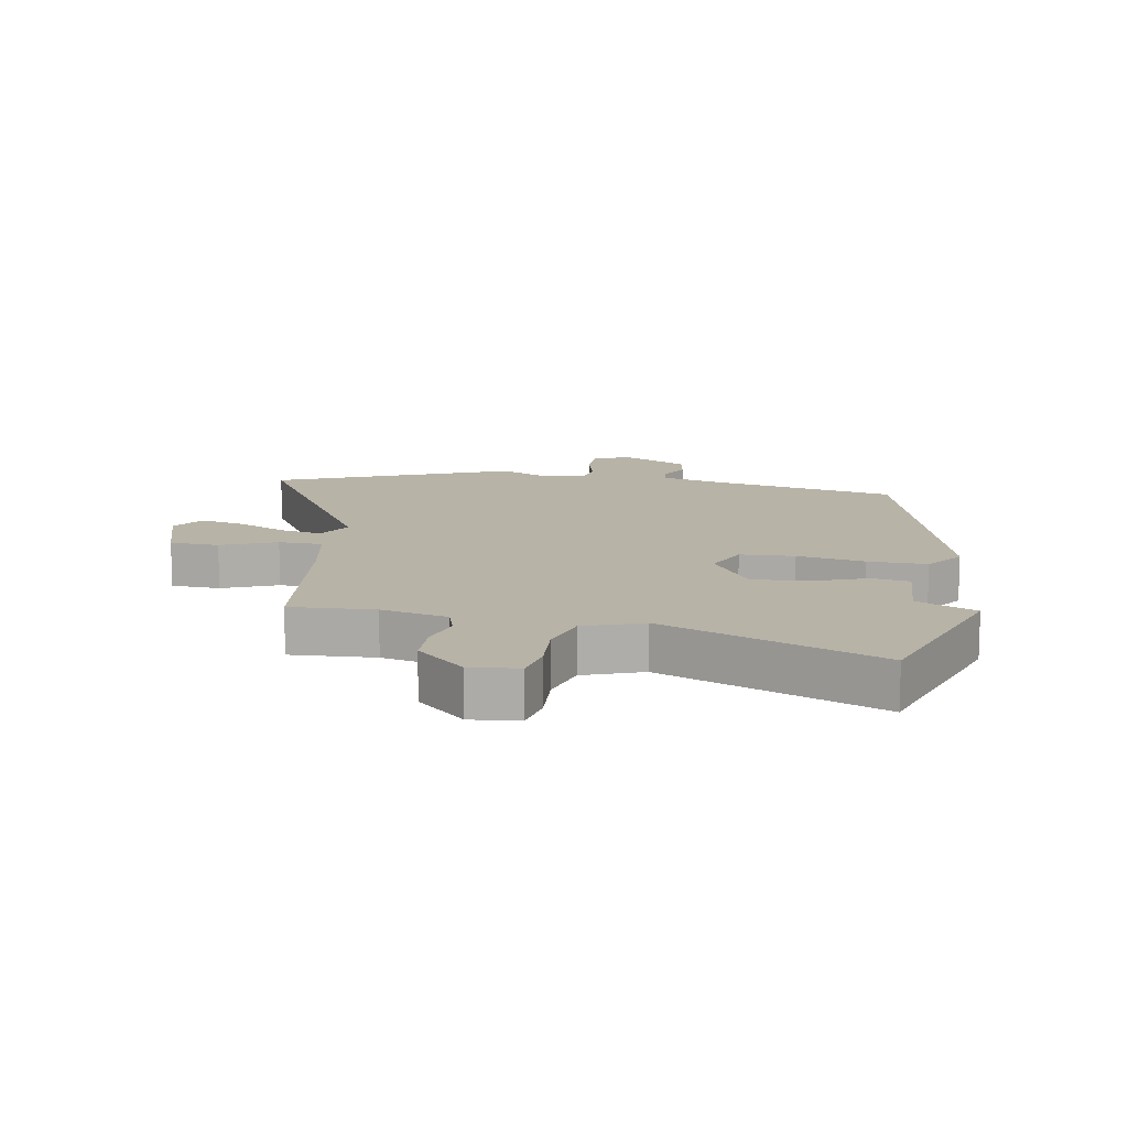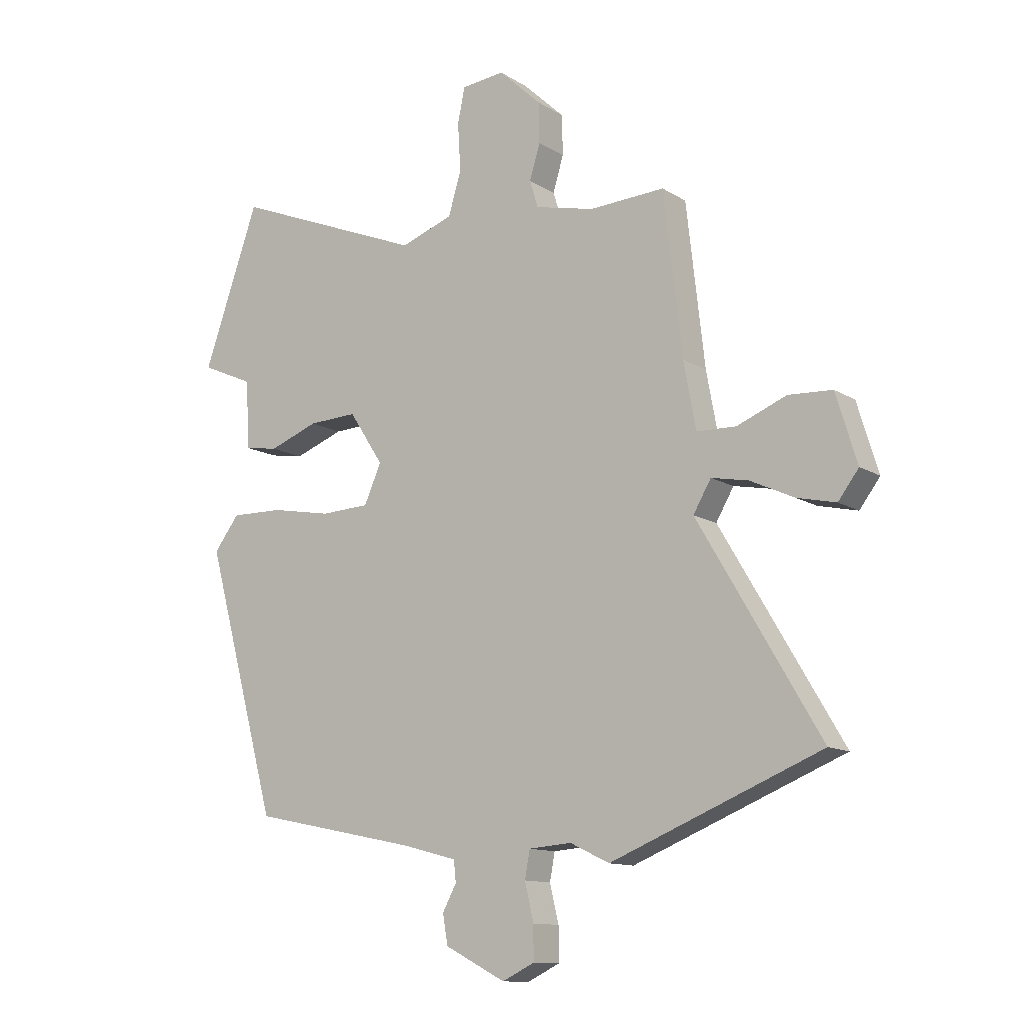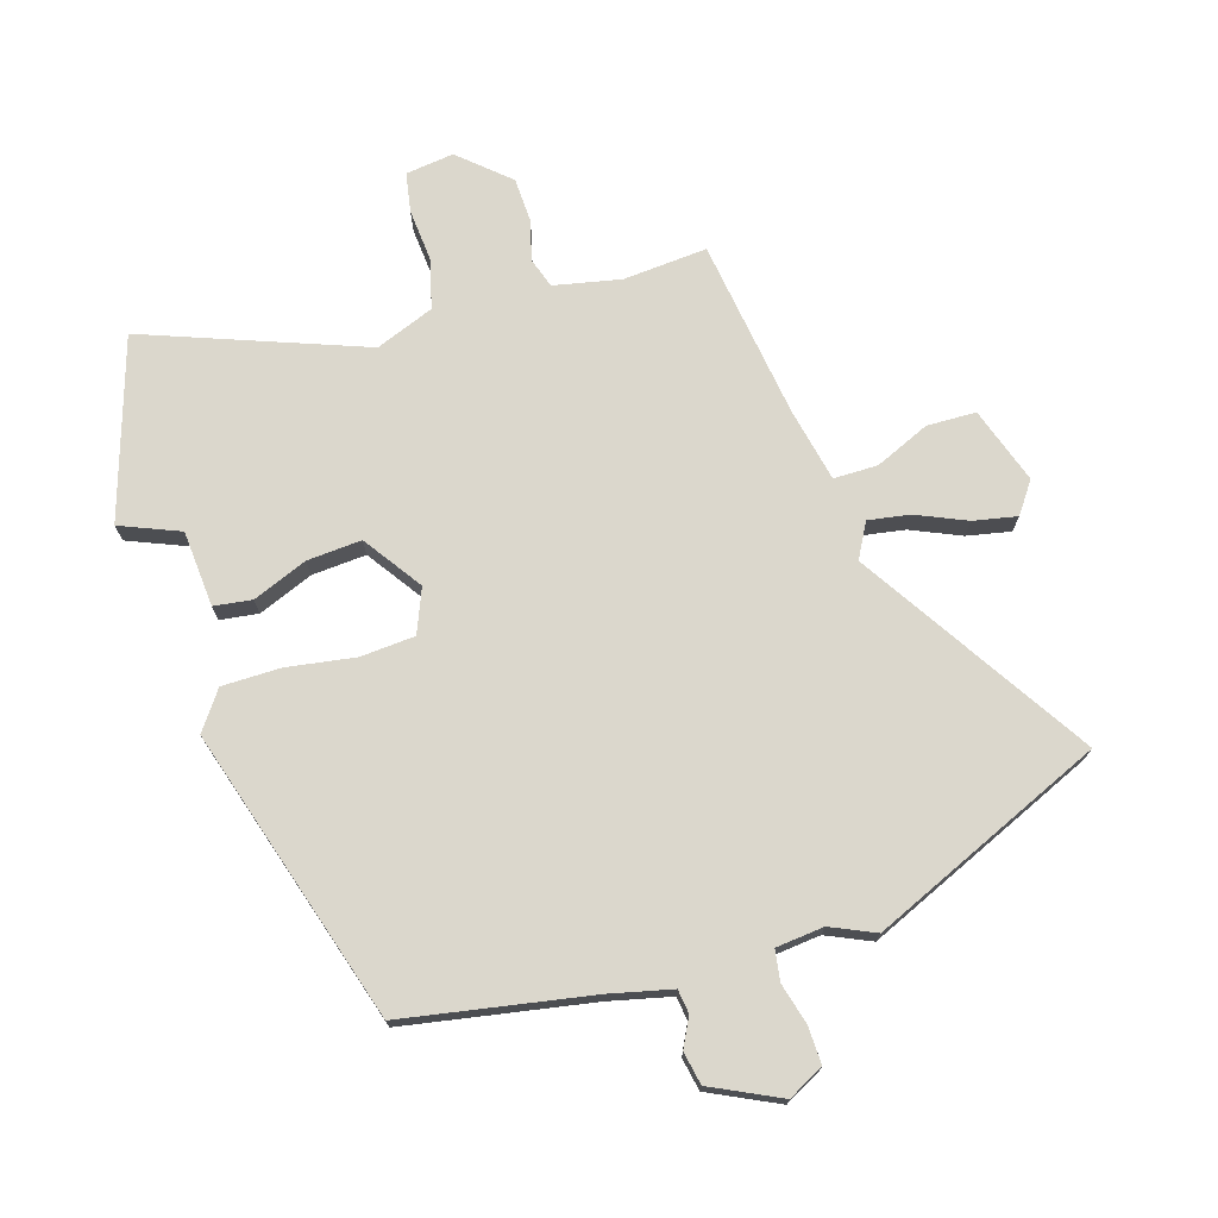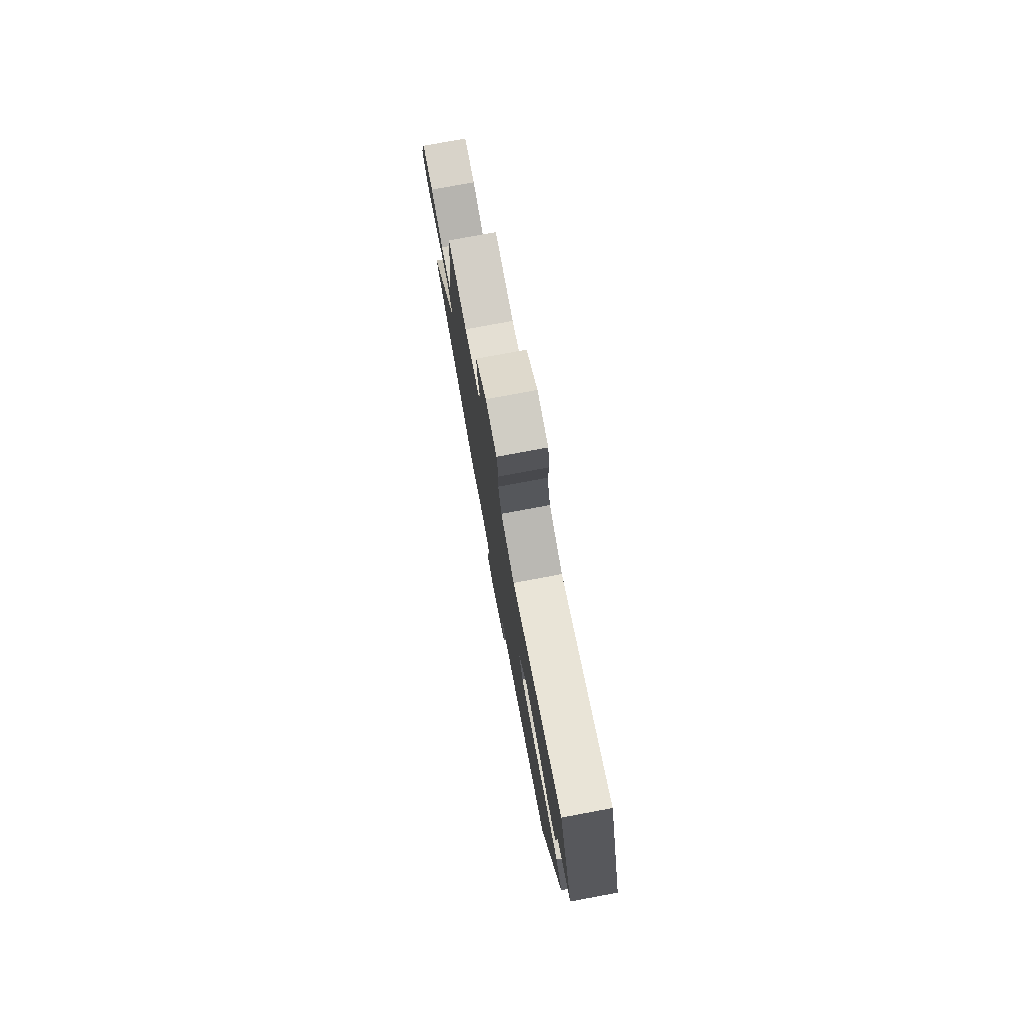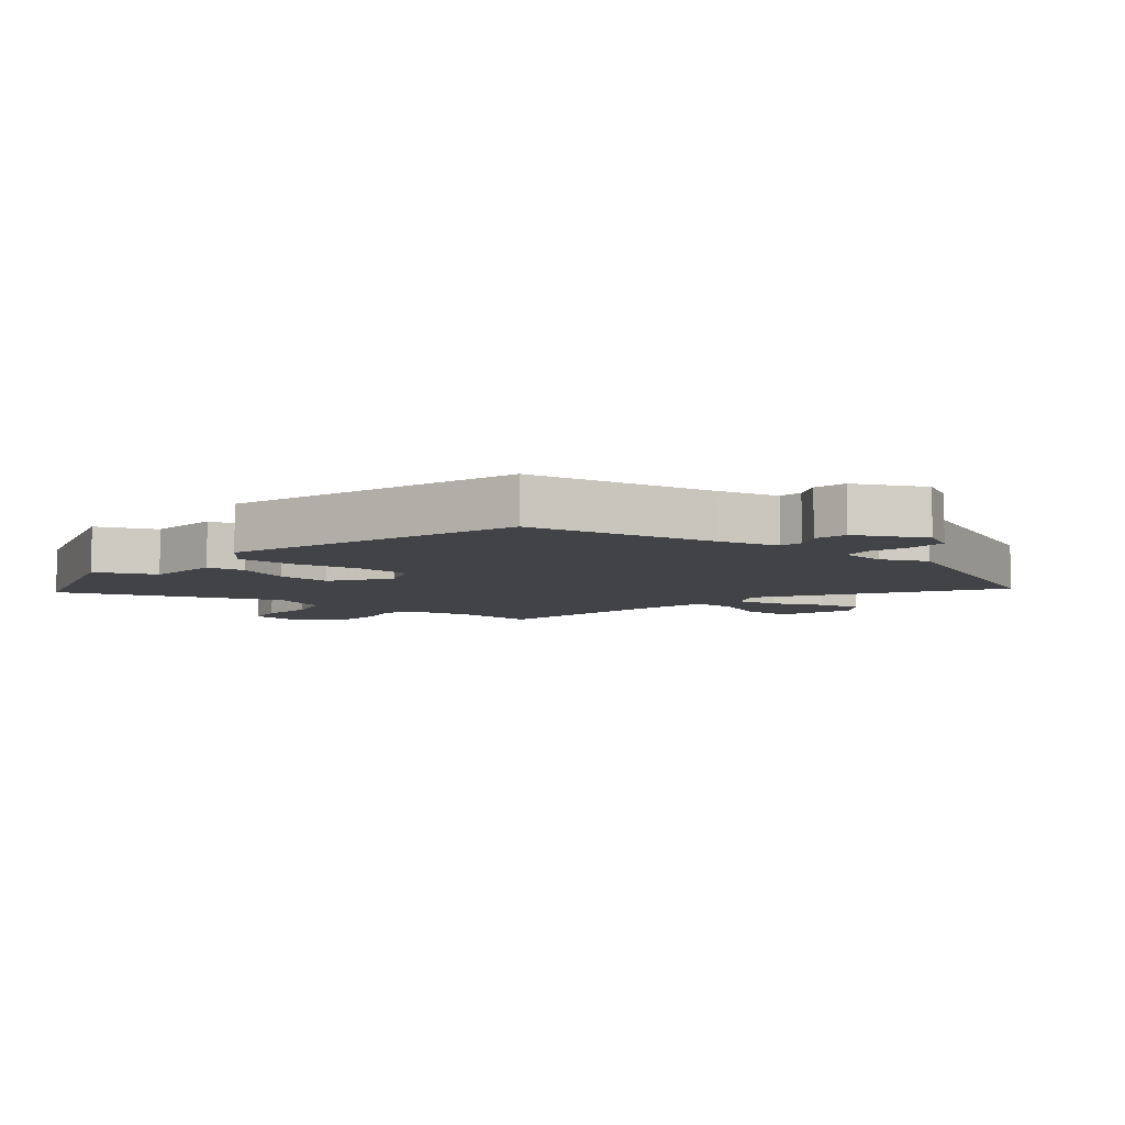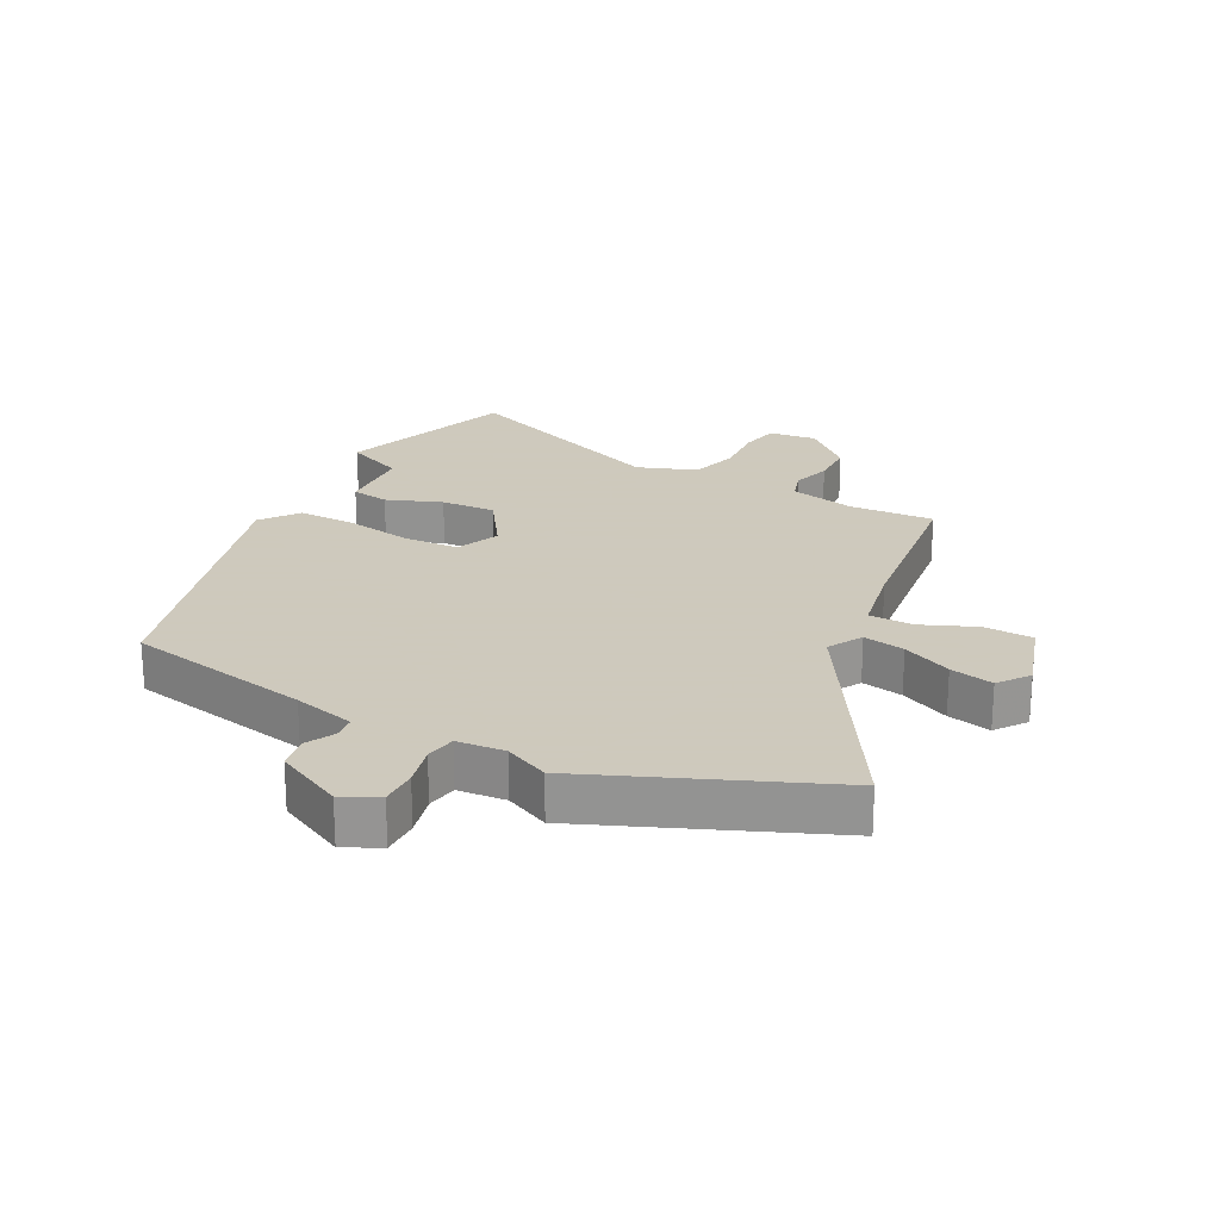
<metadata>
{"format":"obj","ext":"obj","renderer":"f3d","projection":"perspective","resolution":1024,"background":"white","views":[{"elev":12.9,"azim":9.6,"up":"+Y"},{"elev":-12.1,"azim":-144.9,"up":"+Z"},{"elev":73.1,"azim":161.4,"up":"+Y"},{"elev":78.3,"azim":79.5,"up":"+Z"},{"elev":-6.9,"azim":139.1,"up":"+Y"},{"elev":22.6,"azim":-152.9,"up":"+Y"}]}
</metadata>
<code>
v -0.304 0.07 -0.58
v -0.684 0.07 -0.426
v -0.464 0.07 -0.054
v -0.496 0.07 0.001
v -0.563 0.07 -0.012
v -0.642 0.07 -0.049
v -0.712 0.07 -0.065
v -0.749 0.07 -0.016
v -0.711 0.07 0.108
v -0.632 0.07 0.112
v -0.543 0.07 0.076
v -0.472 0.07 0.078
v -0.45 0.07 0.197
v -0.417 0.07 0.487
v -0.281 0.07 0.48
v -0.174 0.07 0.505
v -0.159 0.07 0.554
v -0.178 0.07 0.617
v -0.177 0.07 0.689
v -0.1 0.07 0.761
v -0.022 0.07 0.753
v -0.009 0.07 0.69
v -0.014 0.07 0.603
v 0.009 0.07 0.526
v 0.104 0.07 0.492
v 0.453 0.07 0.633
v 0.554 0.07 0.346
v 0.459 0.07 0.304
v 0.453 0.07 0.181
v 0.392 0.07 0.171
v 0.303 0.07 0.204
v 0.215 0.07 0.208
v 0.153 0.07 0.113
v 0.184 0.07 0.043
v 0.272 0.07 0.039
v 0.381 0.07 0.059
v 0.476 0.07 0.061
v 0.522 0.07 0.001
v 0.391 0.07 -0.475
v 0.091 0.07 -0.537
v -0.008 0.07 -0.563
v -0.012 0.07 -0.601
v 0.013 0.07 -0.647
v 0.004 0.07 -0.7
v -0.105 0.07 -0.756
v -0.163 0.07 -0.728
v -0.163 0.07 -0.668
v -0.147 0.07 -0.601
v -0.156 0.07 -0.552
v -0.233 0.07 -0.546
v -0.304 0 -0.58
v -0.684 0 -0.426
v -0.464 0 -0.054
v -0.496 0 0.001
v -0.563 0 -0.012
v -0.642 0 -0.049
v -0.712 0 -0.065
v -0.749 0 -0.016
v -0.711 0 0.108
v -0.632 0 0.112
v -0.543 0 0.076
v -0.472 0 0.078
v -0.45 0 0.197
v -0.417 0 0.487
v -0.281 0 0.48
v -0.174 0 0.505
v -0.159 0 0.554
v -0.178 0 0.617
v -0.177 0 0.689
v -0.1 0 0.761
v -0.022 0 0.753
v -0.009 0 0.69
v -0.014 0 0.603
v 0.009 0 0.526
v 0.104 0 0.492
v 0.453 0 0.633
v 0.554 0 0.346
v 0.459 0 0.304
v 0.453 0 0.181
v 0.392 0 0.171
v 0.303 0 0.204
v 0.215 0 0.208
v 0.153 0 0.113
v 0.184 0 0.043
v 0.272 0 0.039
v 0.381 0 0.059
v 0.476 0 0.061
v 0.522 0 0.001
v 0.391 0 -0.475
v 0.091 0 -0.537
v -0.008 0 -0.563
v -0.012 0 -0.601
v 0.013 0 -0.647
v 0.004 0 -0.7
v -0.105 0 -0.756
v -0.163 0 -0.728
v -0.163 0 -0.668
v -0.147 0 -0.601
v -0.156 0 -0.552
v -0.233 0 -0.546
f 46 47 48
f 45 46 48
f 44 45 48
f 43 44 48
f 42 43 48
f 41 42 48 49
f 40 41 49 50
f 39 40 50
f 38 39 50
f 37 38 50
f 36 37 50
f 35 36 50
f 28 29 30 31
f 28 31 32
f 27 28 32
f 26 27 32
f 25 26 32
f 24 25 32 33
f 21 22 23
f 20 21 23
f 19 20 23
f 18 19 23
f 17 18 23
f 16 17 23 24
f 15 16 24 33
f 15 33 34
f 14 15 34
f 13 14 34
f 9 10 11
f 8 9 11
f 7 8 11
f 6 7 11
f 5 6 11
f 4 5 11 12
f 3 4 12
f 1 2 3
f 50 1 3
f 35 50 3
f 34 35 3
f 3 12 13 34
f 98 97 96
f 98 96 95
f 98 95 94
f 98 94 93
f 98 93 92
f 99 98 92 91
f 100 99 91 90
f 100 90 89
f 100 89 88
f 100 88 87
f 100 87 86
f 100 86 85
f 81 80 79 78
f 82 81 78
f 82 78 77
f 82 77 76
f 82 76 75
f 83 82 75 74
f 73 72 71
f 73 71 70
f 73 70 69
f 73 69 68
f 73 68 67
f 74 73 67 66
f 83 74 66 65
f 84 83 65
f 84 65 64
f 84 64 63
f 61 60 59
f 61 59 58
f 61 58 57
f 61 57 56
f 61 56 55
f 62 61 55 54
f 62 54 53
f 53 52 51
f 53 51 100
f 53 100 85
f 53 85 84
f 84 63 62 53
f 1 51 52 2
f 2 52 53 3
f 3 53 54 4
f 4 54 55 5
f 5 55 56 6
f 6 56 57 7
f 7 57 58 8
f 8 58 59 9
f 9 59 60 10
f 10 60 61 11
f 11 61 62 12
f 12 62 63 13
f 13 63 64 14
f 14 64 65 15
f 15 65 66 16
f 16 66 67 17
f 17 67 68 18
f 18 68 69 19
f 19 69 70 20
f 20 70 71 21
f 21 71 72 22
f 22 72 73 23
f 23 73 74 24
f 24 74 75 25
f 25 75 76 26
f 26 76 77 27
f 27 77 78 28
f 28 78 79 29
f 29 79 80 30
f 30 80 81 31
f 31 81 82 32
f 32 82 83 33
f 33 83 84 34
f 34 84 85 35
f 35 85 86 36
f 36 86 87 37
f 37 87 88 38
f 38 88 89 39
f 39 89 90 40
f 40 90 91 41
f 41 91 92 42
f 42 92 93 43
f 43 93 94 44
f 44 94 95 45
f 45 95 96 46
f 46 96 97 47
f 47 97 98 48
f 48 98 99 49
f 49 99 100 50
f 50 100 51 1

</code>
